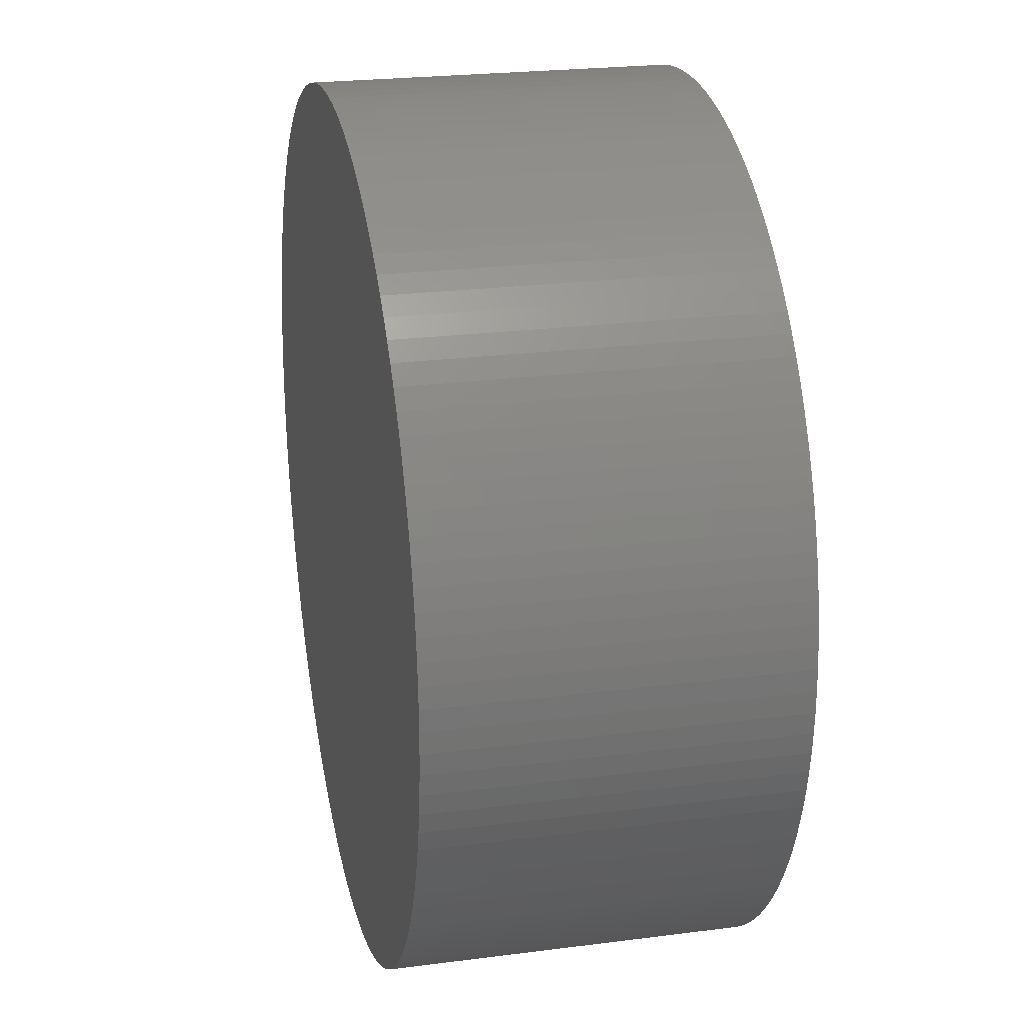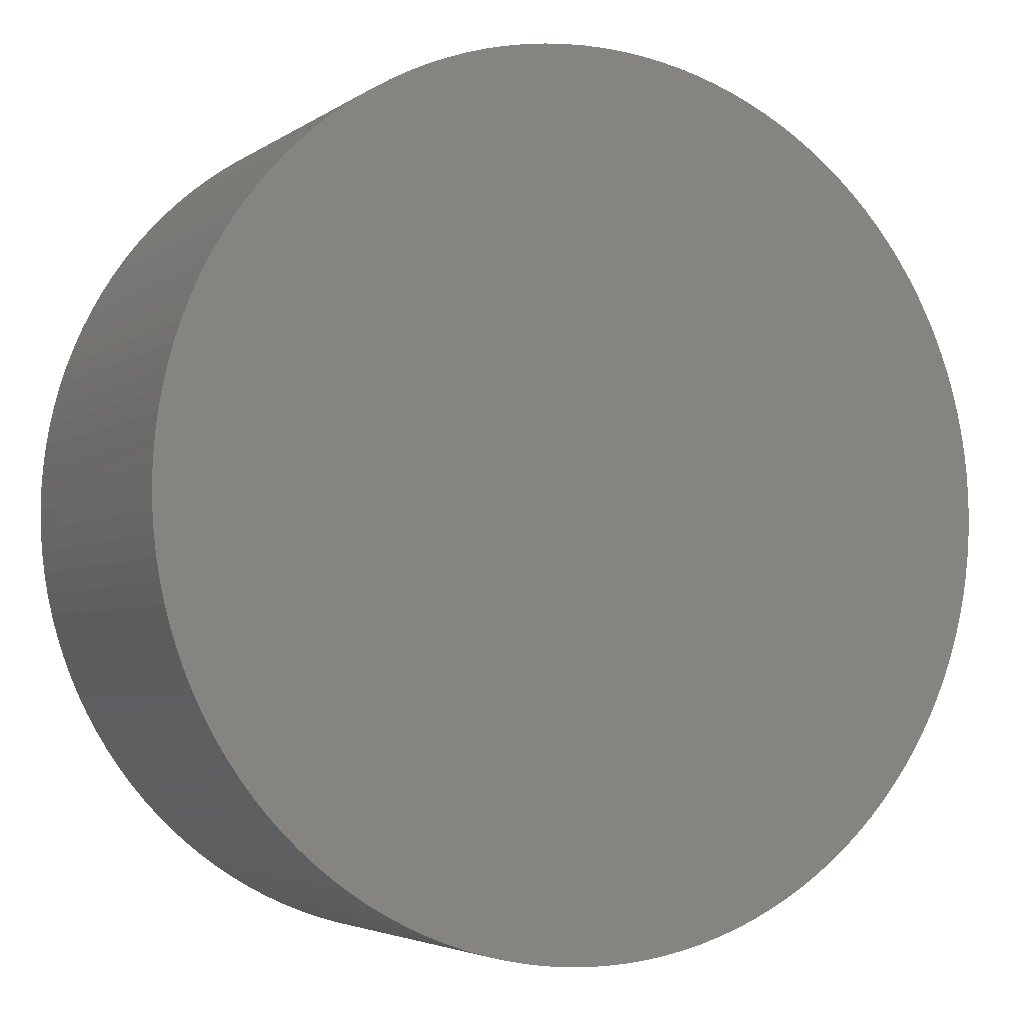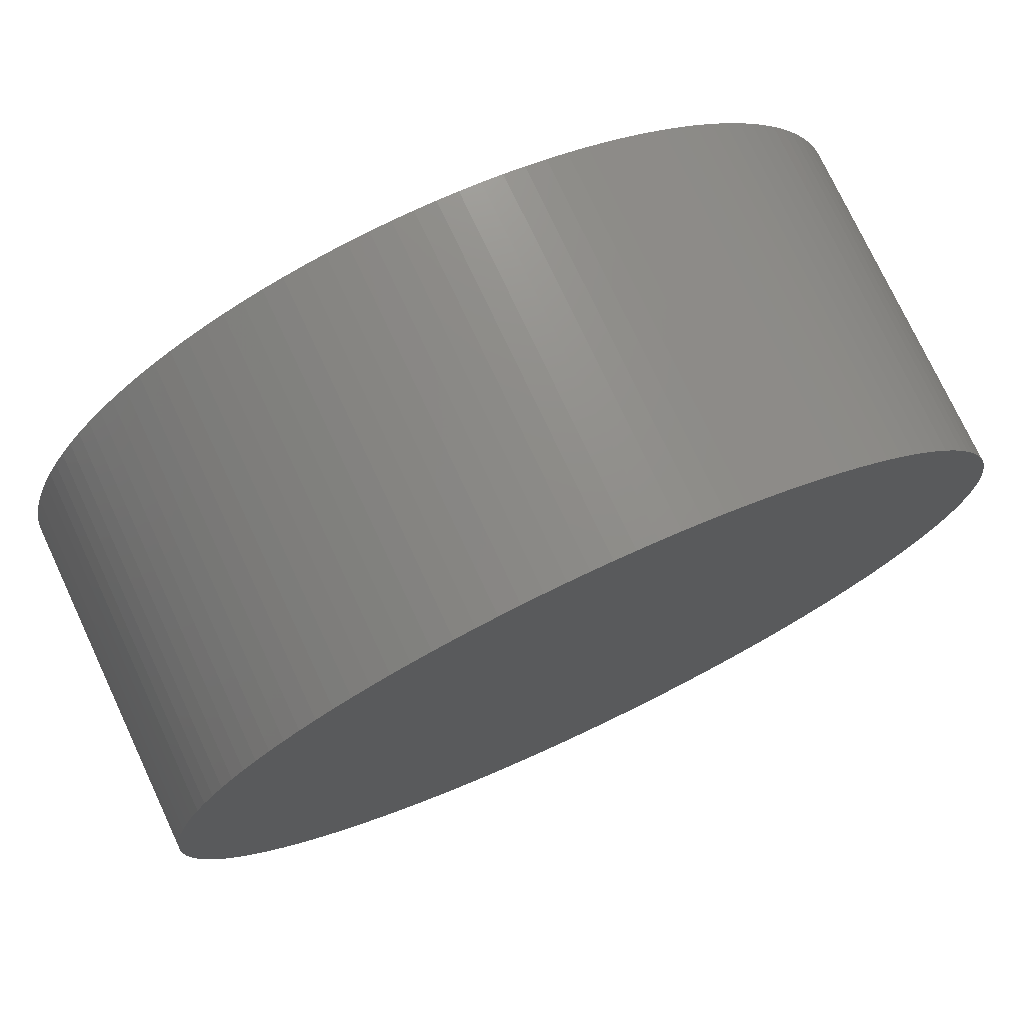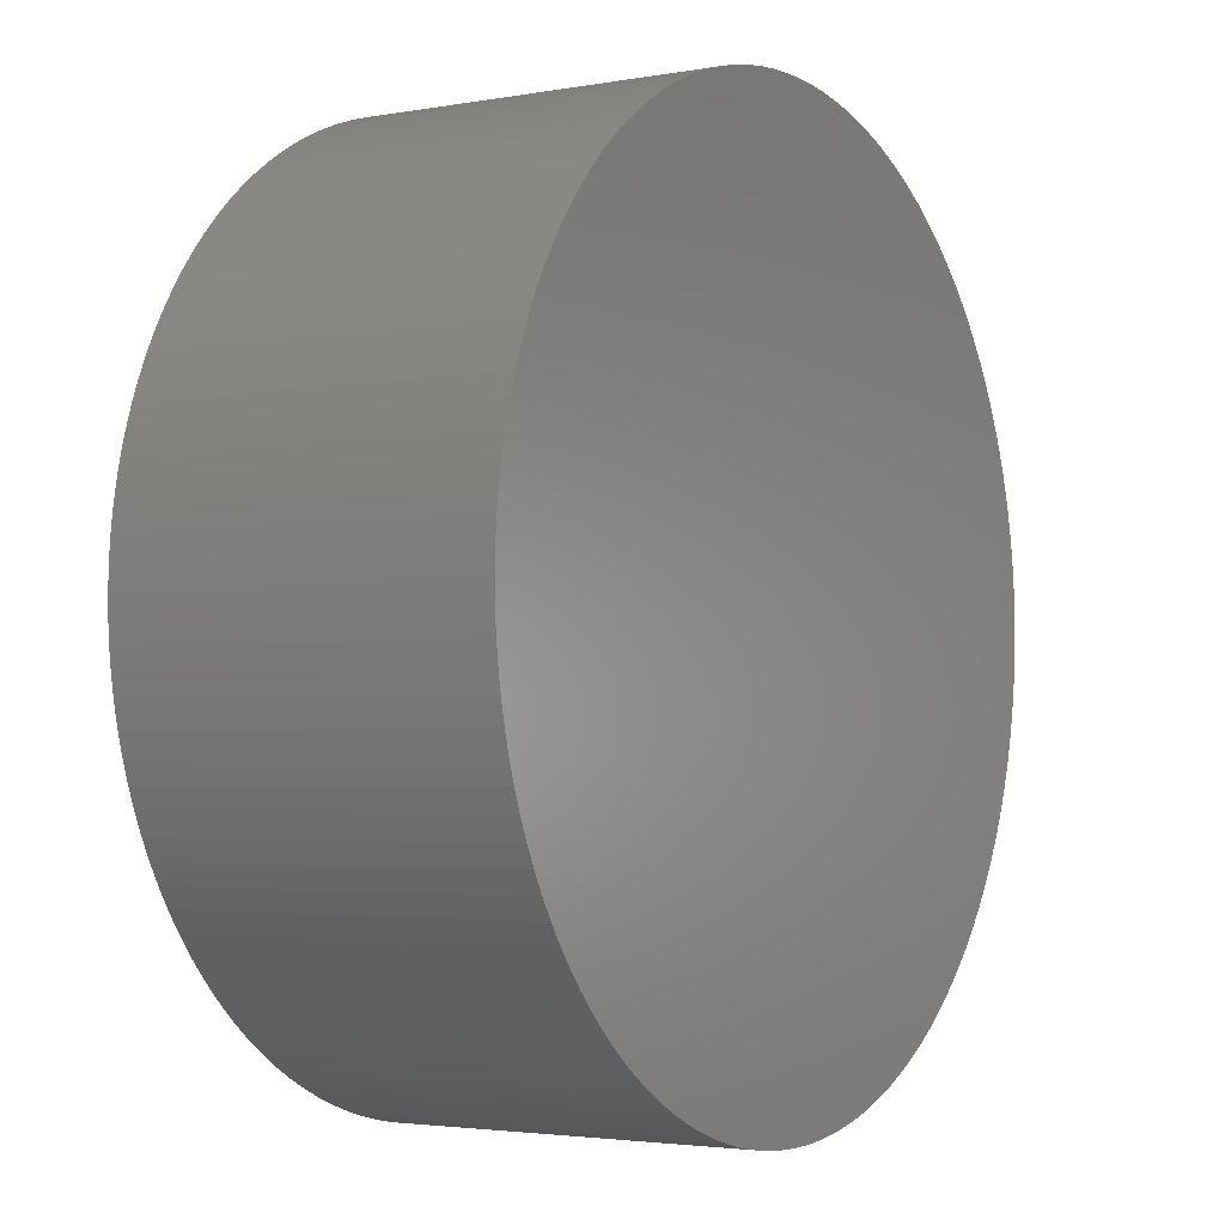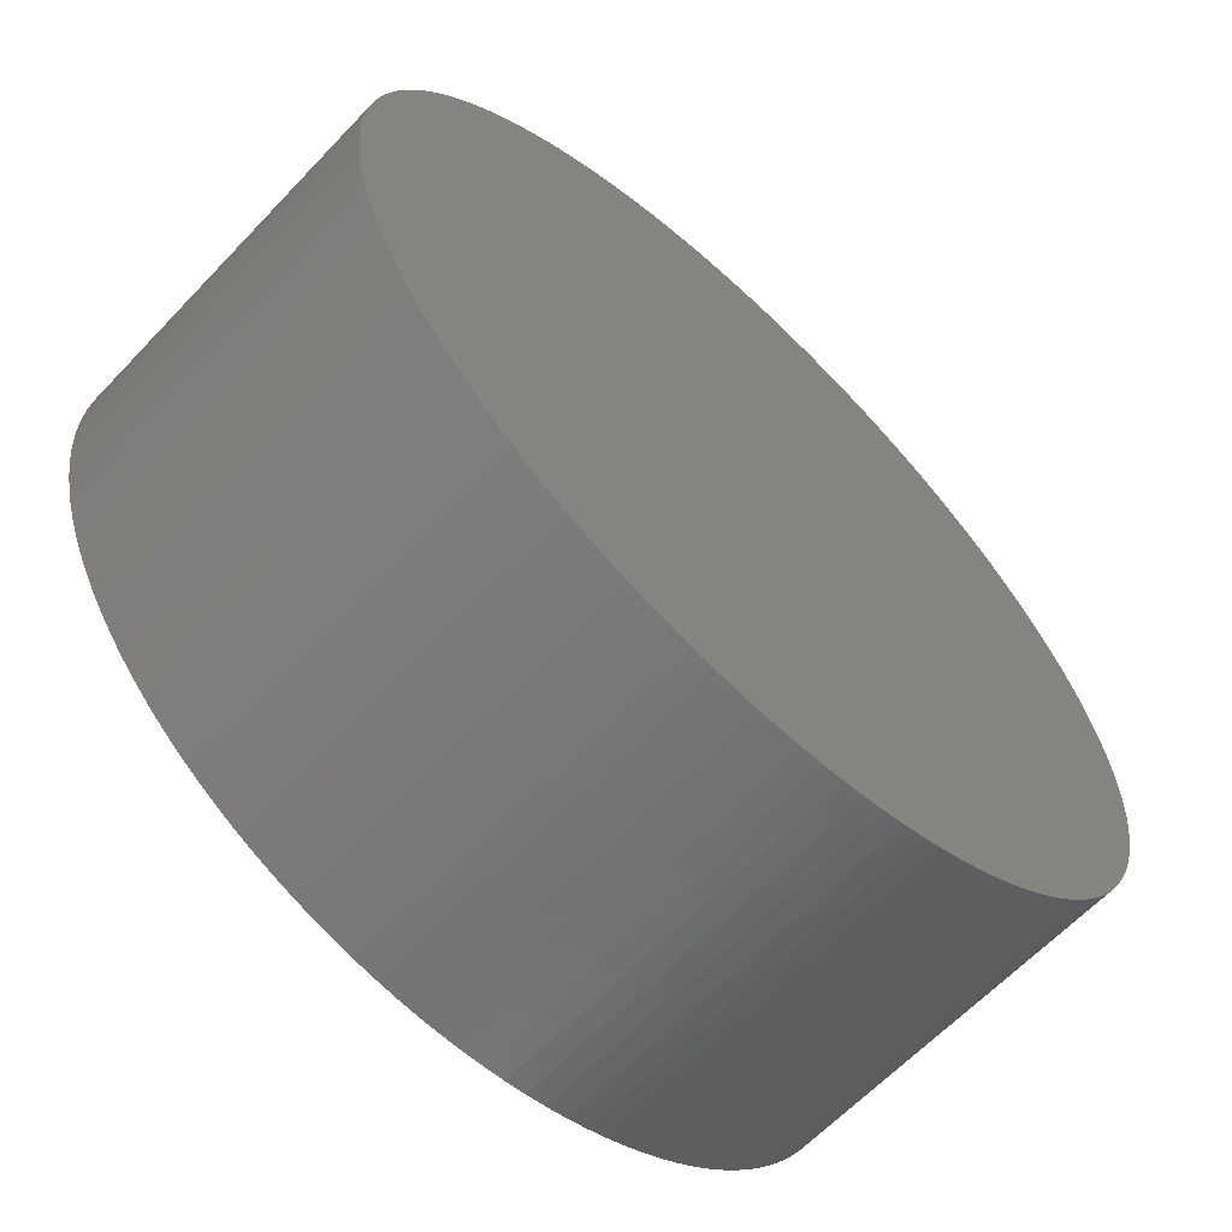
<metadata>
{"format":"stl","ext":"stl","renderer":"f3d","projection":"perspective","resolution":1024,"background":"white","views":[{"elev":23.5,"azim":-102.3,"up":"+Y"},{"elev":-3.9,"azim":-26.6,"up":"+Y"},{"elev":75.6,"azim":154.9,"up":"+Y"},{"elev":-3.1,"azim":-58.3,"up":"+Y"},{"elev":-63.2,"azim":-43.4,"up":"+Y"}]}
</metadata>
<code>
# stl→obj: 260 verts, 516 faces
v -1.249 0.06065 0
v 1.249 0.06065 0
v 1.25 -1.531e-16 0
v 1.25 -1.531e-16 1
v -1.25 1.531e-16 0
v 1.249 -0.06065 0
v 1.249 -0.06065 1
v -1.244 0.1209 0
v 1.244 0.1209 0
v 1.249 0.06065 1
v -1.237 0.1806 0
v 1.237 0.1806 0
v 1.244 0.1209 1
v -1.227 0.2401 0
v 1.227 0.2401 0
v 1.237 0.1806 1
v -1.214 0.2992 0
v 1.214 0.2992 0
v 1.227 0.2401 1
v -1.198 0.3575 0
v 1.198 0.3575 0
v 1.214 0.2992 1
v -1.179 0.4148 0
v 1.179 0.4148 0
v 1.198 0.3575 1
v -1.158 0.4714 0
v 1.158 0.4714 0
v 1.179 0.4148 1
v -1.134 0.5268 0
v 1.134 0.5268 0
v 1.158 0.4714 1
v -1.107 0.5808 0
v 1.107 0.5808 0
v 1.134 0.5268 1
v -1.077 0.6337 0
v 1.077 0.6337 0
v 1.107 0.5808 1
v -1.046 0.6851 0
v 1.046 0.6851 0
v 1.077 0.6337 1
v -1.011 0.7347 0
v 1.011 0.7347 0
v 1.046 0.6851 1
v -0.9746 0.7827 0
v 0.9746 0.7827 0
v 1.011 0.7347 1
v -0.9356 0.8289 0
v 0.9356 0.8289 0
v 0.9746 0.7827 1
v -0.8945 0.8731 0
v 0.8945 0.8731 0
v 0.9356 0.8289 1
v -0.8513 0.9153 0
v 0.8513 0.9153 0
v 0.8945 0.8731 1
v -0.806 0.9554 0
v 0.806 0.9554 0
v 0.8513 0.9153 1
v -0.759 0.9932 0
v 0.759 0.9932 0
v 0.806 0.9554 1
v -0.7101 1.029 0
v 0.7101 1.029 0
v 0.759 0.9932 1
v -0.6595 1.062 0
v 0.6595 1.062 0
v 0.7101 1.029 1
v -0.6075 1.092 0
v 0.6075 1.092 0
v 0.6595 1.062 1
v -0.554 1.121 0
v 0.554 1.121 0
v 0.6075 1.092 1
v -0.4991 1.146 0
v 0.4991 1.146 0
v 0.554 1.121 1
v -0.4433 1.169 0
v 0.4433 1.169 0
v 0.4991 1.146 1
v -0.3863 1.189 0
v 0.3863 1.189 0
v 0.4433 1.169 1
v -0.3283 1.206 0
v 0.3283 1.206 0
v 0.3863 1.189 1
v -0.2698 1.221 0
v 0.2698 1.221 0
v 0.3283 1.206 1
v -0.2105 1.232 0
v 0.2105 1.232 0
v 0.2698 1.221 1
v -0.1506 1.241 0
v 0.1506 1.241 0
v 0.2105 1.232 1
v -0.09055 1.247 0
v 0.09055 1.247 0
v 0.1506 1.241 1
v -0.03025 1.25 0
v 0.03025 1.25 0
v 0.09055 1.247 1
v 0.03025 1.25 1
v -0.03025 1.25 1
v -0.09055 1.247 1
v -0.1506 1.241 1
v -0.2105 1.232 1
v -0.2698 1.221 1
v -0.3283 1.206 1
v -0.3863 1.189 1
v -0.4433 1.169 1
v -0.4991 1.146 1
v -0.554 1.121 1
v -0.6075 1.092 1
v -0.6595 1.062 1
v -0.7101 1.029 1
v -0.759 0.9932 1
v -0.806 0.9554 1
v -0.8513 0.9153 1
v -0.8945 0.8731 1
v -0.9356 0.8289 1
v -0.9746 0.7827 1
v -1.011 0.7347 1
v -1.046 0.6851 1
v -1.077 0.6337 1
v -1.107 0.5808 1
v -1.134 0.5268 1
v -1.158 0.4714 1
v -1.179 0.4148 1
v -1.198 0.3575 1
v -1.214 0.2992 1
v -1.227 0.2401 1
v -1.237 0.1806 1
v -1.244 0.1209 1
v -1.249 0.06065 1
v -1.249 -0.06065 0
v -1.25 1.531e-16 1
v 1.244 -0.1209 0
v -1.244 -0.1209 0
v -1.249 -0.06065 1
v 1.237 -0.1806 0
v -1.237 -0.1806 0
v -1.244 -0.1209 1
v 1.227 -0.2401 0
v -1.227 -0.2401 0
v -1.237 -0.1806 1
v 1.214 -0.2992 0
v -1.214 -0.2992 0
v -1.227 -0.2401 1
v 1.198 -0.3575 0
v -1.198 -0.3575 0
v -1.214 -0.2992 1
v 1.179 -0.4148 0
v -1.179 -0.4148 0
v -1.198 -0.3575 1
v 1.158 -0.4714 0
v -1.158 -0.4714 0
v -1.179 -0.4148 1
v 1.134 -0.5268 0
v -1.134 -0.5268 0
v -1.158 -0.4714 1
v 1.107 -0.5808 0
v -1.107 -0.5808 0
v -1.134 -0.5268 1
v 1.077 -0.6337 0
v -1.077 -0.6337 0
v -1.107 -0.5808 1
v 1.046 -0.6851 0
v -1.046 -0.6851 0
v -1.077 -0.6337 1
v 1.011 -0.7347 0
v -1.011 -0.7347 0
v -1.046 -0.6851 1
v 0.9746 -0.7827 0
v -0.9746 -0.7827 0
v -1.011 -0.7347 1
v 0.9356 -0.8289 0
v -0.9356 -0.8289 0
v -0.9746 -0.7827 1
v 0.8945 -0.8731 0
v -0.8945 -0.8731 0
v -0.9356 -0.8289 1
v 0.8513 -0.9153 0
v -0.8513 -0.9153 0
v -0.8945 -0.8731 1
v 0.806 -0.9554 0
v -0.806 -0.9554 0
v -0.8513 -0.9153 1
v 0.759 -0.9932 0
v -0.759 -0.9932 0
v -0.806 -0.9554 1
v 0.7101 -1.029 0
v -0.7101 -1.029 0
v -0.759 -0.9932 1
v 0.6595 -1.062 0
v -0.6595 -1.062 0
v -0.7101 -1.029 1
v 0.6075 -1.092 0
v -0.6075 -1.092 0
v -0.6595 -1.062 1
v 0.554 -1.121 0
v -0.554 -1.121 0
v -0.6075 -1.092 1
v 0.4991 -1.146 0
v -0.4991 -1.146 0
v -0.554 -1.121 1
v 0.4433 -1.169 0
v -0.4433 -1.169 0
v -0.4991 -1.146 1
v 0.3863 -1.189 0
v -0.3863 -1.189 0
v -0.4433 -1.169 1
v 0.3283 -1.206 0
v -0.3283 -1.206 0
v -0.3863 -1.189 1
v 0.2698 -1.221 0
v -0.2698 -1.221 0
v -0.3283 -1.206 1
v 0.2105 -1.232 0
v -0.2105 -1.232 0
v -0.2698 -1.221 1
v 0.1506 -1.241 0
v -0.1506 -1.241 0
v -0.2105 -1.232 1
v 0.09055 -1.247 0
v -0.09055 -1.247 0
v -0.1506 -1.241 1
v 0.03025 -1.25 0
v -0.03025 -1.25 0
v -0.09055 -1.247 1
v -0.03025 -1.25 1
v 0.03025 -1.25 1
v 0.09055 -1.247 1
v 0.1506 -1.241 1
v 0.2105 -1.232 1
v 0.2698 -1.221 1
v 0.3283 -1.206 1
v 0.3863 -1.189 1
v 0.4433 -1.169 1
v 0.4991 -1.146 1
v 0.554 -1.121 1
v 0.6075 -1.092 1
v 0.6595 -1.062 1
v 0.7101 -1.029 1
v 0.759 -0.9932 1
v 0.806 -0.9554 1
v 0.8513 -0.9153 1
v 0.8945 -0.8731 1
v 0.9356 -0.8289 1
v 0.9746 -0.7827 1
v 1.011 -0.7347 1
v 1.046 -0.6851 1
v 1.077 -0.6337 1
v 1.107 -0.5808 1
v 1.134 -0.5268 1
v 1.158 -0.4714 1
v 1.179 -0.4148 1
v 1.198 -0.3575 1
v 1.214 -0.2992 1
v 1.227 -0.2401 1
v 1.237 -0.1806 1
v 1.244 -0.1209 1
f 1 2 3
f 4 3 2
f 5 1 3
f 6 5 3
f 7 6 3
f 7 3 4
f 8 9 2
f 10 2 9
f 1 8 2
f 10 4 2
f 11 12 9
f 13 9 12
f 8 11 9
f 10 9 13
f 14 15 12
f 16 12 15
f 11 14 12
f 13 12 16
f 17 18 15
f 19 15 18
f 14 17 15
f 16 15 19
f 20 21 18
f 22 18 21
f 17 20 18
f 19 18 22
f 23 24 21
f 25 21 24
f 20 23 21
f 22 21 25
f 26 27 24
f 28 24 27
f 23 26 24
f 25 24 28
f 29 30 27
f 31 27 30
f 26 29 27
f 28 27 31
f 32 33 30
f 34 30 33
f 29 32 30
f 31 30 34
f 35 36 33
f 37 33 36
f 32 35 33
f 34 33 37
f 38 39 36
f 40 36 39
f 35 38 36
f 37 36 40
f 41 42 39
f 43 39 42
f 38 41 39
f 40 39 43
f 44 45 42
f 46 42 45
f 41 44 42
f 43 42 46
f 47 48 45
f 49 45 48
f 44 47 45
f 46 45 49
f 50 51 48
f 52 48 51
f 47 50 48
f 49 48 52
f 53 54 51
f 55 51 54
f 50 53 51
f 52 51 55
f 56 57 54
f 58 54 57
f 53 56 54
f 55 54 58
f 59 60 57
f 61 57 60
f 56 59 57
f 58 57 61
f 62 63 60
f 64 60 63
f 59 62 60
f 61 60 64
f 65 66 63
f 67 63 66
f 62 65 63
f 64 63 67
f 68 69 66
f 70 66 69
f 65 68 66
f 67 66 70
f 71 72 69
f 73 69 72
f 68 71 69
f 70 69 73
f 74 75 72
f 76 72 75
f 71 74 72
f 73 72 76
f 77 78 75
f 79 75 78
f 74 77 75
f 76 75 79
f 80 81 78
f 82 78 81
f 77 80 78
f 79 78 82
f 83 84 81
f 85 81 84
f 80 83 81
f 82 81 85
f 86 87 84
f 88 84 87
f 83 86 84
f 85 84 88
f 89 90 87
f 91 87 90
f 86 89 87
f 88 87 91
f 92 93 90
f 94 90 93
f 89 92 90
f 91 90 94
f 95 96 93
f 97 93 96
f 92 95 93
f 94 93 97
f 98 99 96
f 100 96 99
f 95 98 96
f 97 96 100
f 101 99 98
f 100 99 101
f 102 98 95
f 101 98 102
f 103 95 92
f 102 95 103
f 104 92 89
f 103 92 104
f 105 89 86
f 104 89 105
f 106 86 83
f 105 86 106
f 107 83 80
f 106 83 107
f 108 80 77
f 107 80 108
f 109 77 74
f 108 77 109
f 110 74 71
f 109 74 110
f 111 71 68
f 110 71 111
f 112 68 65
f 111 68 112
f 113 65 62
f 112 65 113
f 114 62 59
f 113 62 114
f 115 59 56
f 114 59 115
f 116 56 53
f 115 56 116
f 117 53 50
f 116 53 117
f 118 50 47
f 117 50 118
f 119 47 44
f 118 47 119
f 120 44 41
f 119 44 120
f 121 41 38
f 120 41 121
f 122 38 35
f 121 38 122
f 123 35 32
f 122 35 123
f 124 32 29
f 123 32 124
f 125 29 26
f 124 29 125
f 126 26 23
f 125 26 126
f 127 23 20
f 126 23 127
f 128 20 17
f 127 20 128
f 129 17 14
f 128 17 129
f 130 14 11
f 129 14 130
f 131 11 8
f 130 11 131
f 132 8 1
f 131 8 132
f 133 1 5
f 132 1 133
f 6 134 5
f 135 5 134
f 133 5 135
f 136 137 134
f 138 134 137
f 6 136 134
f 135 134 138
f 139 140 137
f 141 137 140
f 136 139 137
f 138 137 141
f 142 143 140
f 144 140 143
f 139 142 140
f 141 140 144
f 145 146 143
f 147 143 146
f 142 145 143
f 144 143 147
f 148 149 146
f 150 146 149
f 145 148 146
f 147 146 150
f 151 152 149
f 153 149 152
f 148 151 149
f 150 149 153
f 154 155 152
f 156 152 155
f 151 154 152
f 153 152 156
f 157 158 155
f 159 155 158
f 154 157 155
f 156 155 159
f 160 161 158
f 162 158 161
f 157 160 158
f 159 158 162
f 163 164 161
f 165 161 164
f 160 163 161
f 162 161 165
f 166 167 164
f 168 164 167
f 163 166 164
f 165 164 168
f 169 170 167
f 171 167 170
f 166 169 167
f 168 167 171
f 172 173 170
f 174 170 173
f 169 172 170
f 171 170 174
f 175 176 173
f 177 173 176
f 172 175 173
f 174 173 177
f 178 179 176
f 180 176 179
f 175 178 176
f 177 176 180
f 181 182 179
f 183 179 182
f 178 181 179
f 180 179 183
f 184 185 182
f 186 182 185
f 181 184 182
f 183 182 186
f 187 188 185
f 189 185 188
f 184 187 185
f 186 185 189
f 190 191 188
f 192 188 191
f 187 190 188
f 189 188 192
f 193 194 191
f 195 191 194
f 190 193 191
f 192 191 195
f 196 197 194
f 198 194 197
f 193 196 194
f 195 194 198
f 199 200 197
f 201 197 200
f 196 199 197
f 198 197 201
f 202 203 200
f 204 200 203
f 199 202 200
f 201 200 204
f 205 206 203
f 207 203 206
f 202 205 203
f 204 203 207
f 208 209 206
f 210 206 209
f 205 208 206
f 207 206 210
f 211 212 209
f 213 209 212
f 208 211 209
f 210 209 213
f 214 215 212
f 216 212 215
f 211 214 212
f 213 212 216
f 217 218 215
f 219 215 218
f 214 217 215
f 216 215 219
f 220 221 218
f 222 218 221
f 217 220 218
f 219 218 222
f 223 224 221
f 225 221 224
f 220 223 221
f 222 221 225
f 226 227 224
f 228 224 227
f 223 226 224
f 225 224 228
f 229 227 226
f 228 227 229
f 230 226 223
f 229 226 230
f 231 223 220
f 230 223 231
f 232 220 217
f 231 220 232
f 233 217 214
f 232 217 233
f 234 214 211
f 233 214 234
f 235 211 208
f 234 211 235
f 236 208 205
f 235 208 236
f 237 205 202
f 236 205 237
f 238 202 199
f 237 202 238
f 239 199 196
f 238 199 239
f 240 196 193
f 239 196 240
f 241 193 190
f 240 193 241
f 242 190 187
f 241 190 242
f 243 187 184
f 242 187 243
f 244 184 181
f 243 184 244
f 245 181 178
f 244 181 245
f 246 178 175
f 245 178 246
f 247 175 172
f 246 175 247
f 248 172 169
f 247 172 248
f 249 169 166
f 248 169 249
f 250 166 163
f 249 166 250
f 251 163 160
f 250 163 251
f 252 160 157
f 251 160 252
f 253 157 154
f 252 157 253
f 254 154 151
f 253 154 254
f 255 151 148
f 254 151 255
f 256 148 145
f 255 148 256
f 257 145 142
f 256 145 257
f 258 142 139
f 257 142 258
f 259 139 136
f 258 139 259
f 260 136 6
f 259 136 260
f 260 6 7
f 138 7 4
f 135 138 4
f 10 135 4
f 141 260 7
f 138 141 7
f 144 259 260
f 141 144 260
f 147 258 259
f 144 147 259
f 150 257 258
f 147 150 258
f 153 256 257
f 150 153 257
f 156 255 256
f 153 156 256
f 159 254 255
f 156 159 255
f 162 253 254
f 159 162 254
f 165 252 253
f 162 165 253
f 168 251 252
f 165 168 252
f 171 250 251
f 168 171 251
f 174 249 250
f 171 174 250
f 177 248 249
f 174 177 249
f 180 247 248
f 177 180 248
f 183 246 247
f 180 183 247
f 186 245 246
f 183 186 246
f 189 244 245
f 186 189 245
f 192 243 244
f 189 192 244
f 195 242 243
f 192 195 243
f 198 241 242
f 195 198 242
f 201 240 241
f 198 201 241
f 204 239 240
f 201 204 240
f 207 238 239
f 204 207 239
f 210 237 238
f 207 210 238
f 213 236 237
f 210 213 237
f 216 235 236
f 213 216 236
f 219 234 235
f 216 219 235
f 222 233 234
f 219 222 234
f 225 232 233
f 222 225 233
f 228 231 232
f 225 228 232
f 229 230 231
f 228 229 231
f 10 133 135
f 13 132 133
f 10 13 133
f 16 131 132
f 13 16 132
f 19 130 131
f 16 19 131
f 22 129 130
f 19 22 130
f 25 128 129
f 22 25 129
f 28 127 128
f 25 28 128
f 31 126 127
f 28 31 127
f 34 125 126
f 31 34 126
f 37 124 125
f 34 37 125
f 40 123 124
f 37 40 124
f 43 122 123
f 40 43 123
f 46 121 122
f 43 46 122
f 49 120 121
f 46 49 121
f 52 119 120
f 49 52 120
f 55 118 119
f 52 55 119
f 58 117 118
f 55 58 118
f 61 116 117
f 58 61 117
f 64 115 116
f 61 64 116
f 67 114 115
f 64 67 115
f 70 113 114
f 67 70 114
f 73 112 113
f 70 73 113
f 76 111 112
f 73 76 112
f 79 110 111
f 76 79 111
f 82 109 110
f 79 82 110
f 85 108 109
f 82 85 109
f 88 107 108
f 85 88 108
f 91 106 107
f 88 91 107
f 94 105 106
f 91 94 106
f 97 104 105
f 94 97 105
f 100 103 104
f 97 100 104
f 101 102 103
f 100 101 103

</code>
